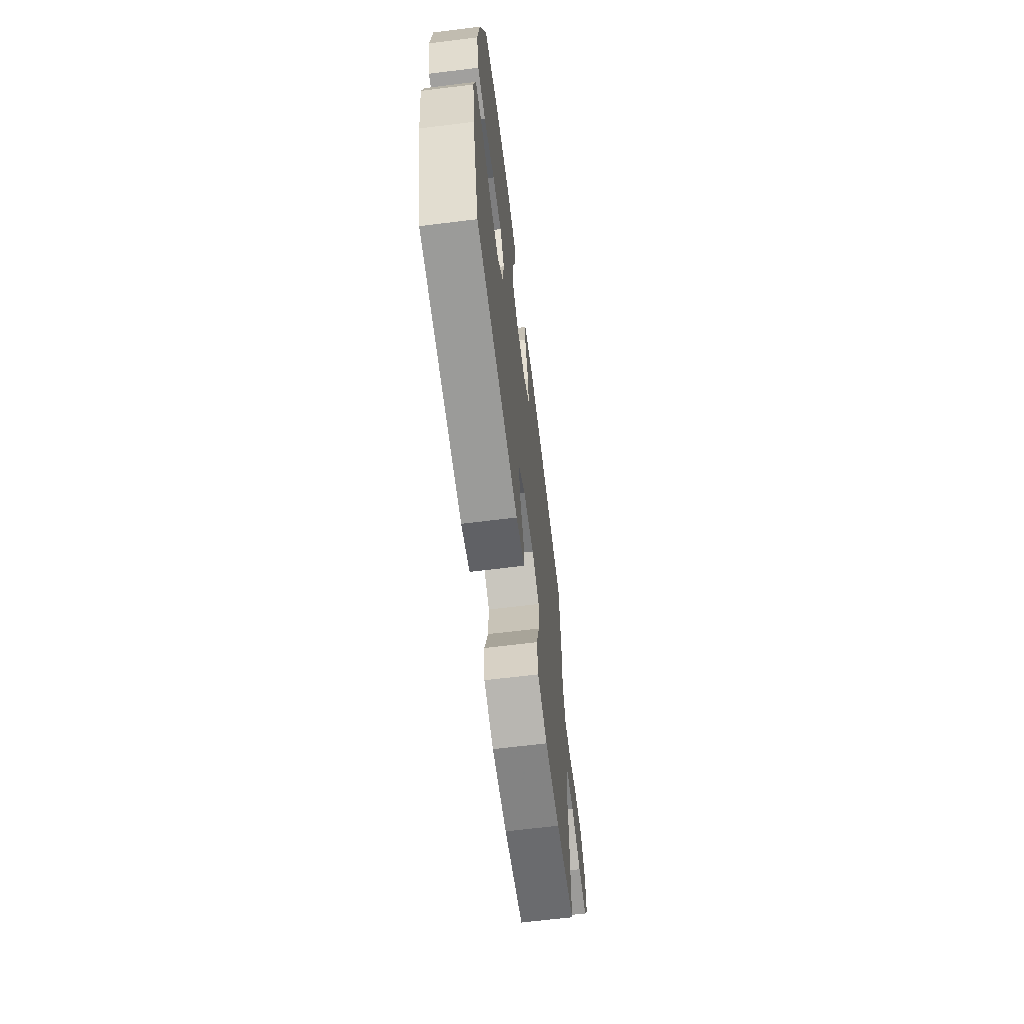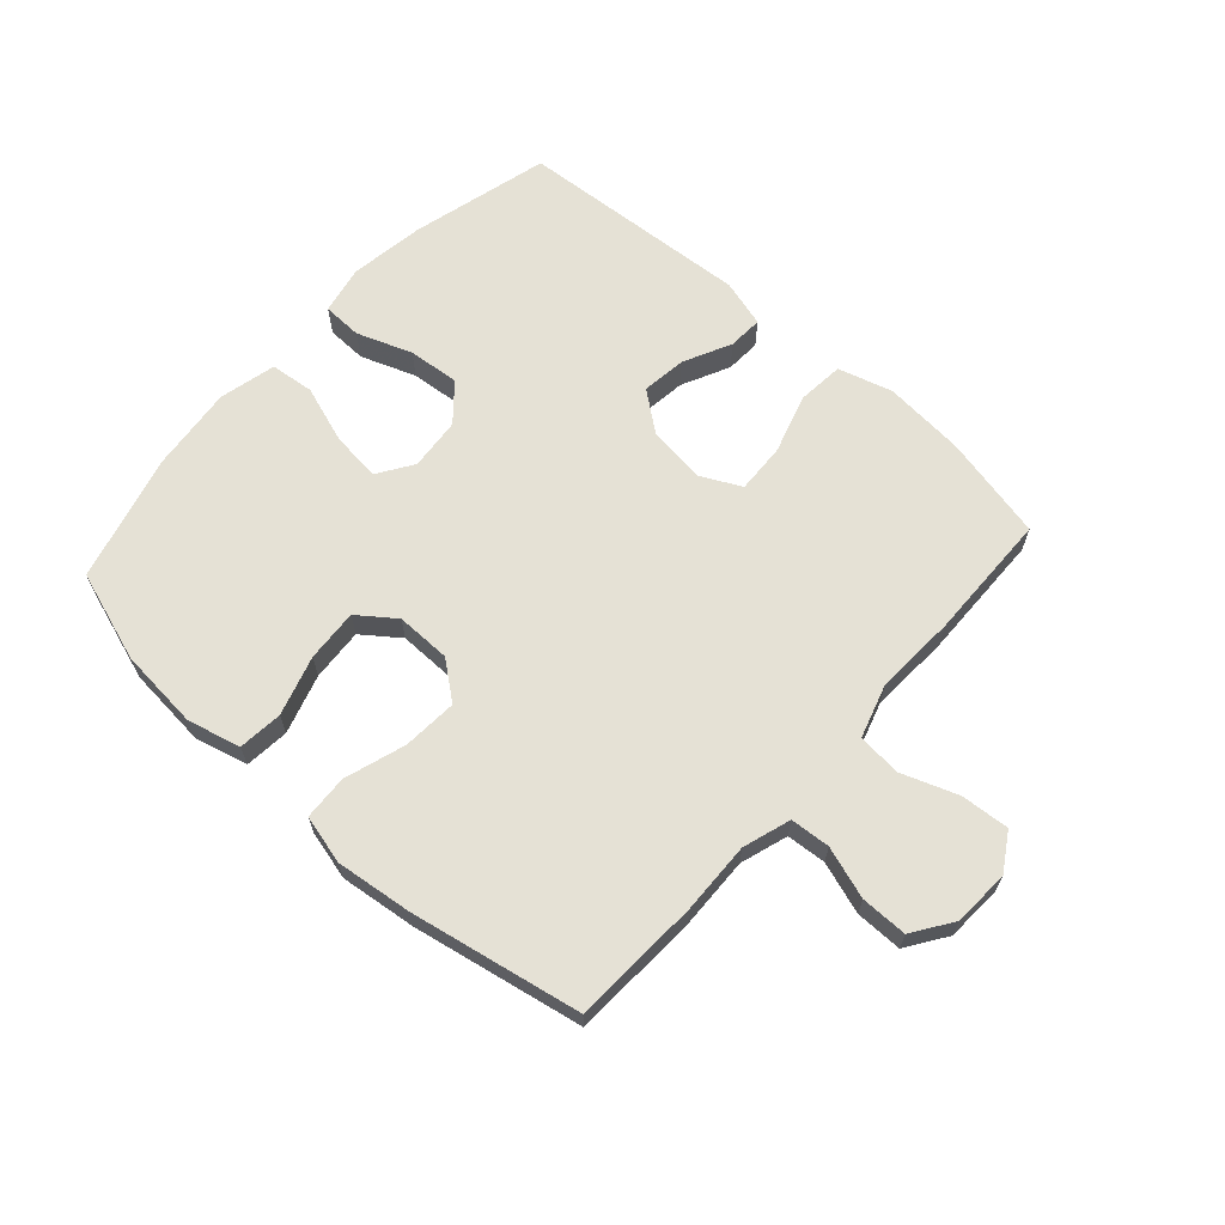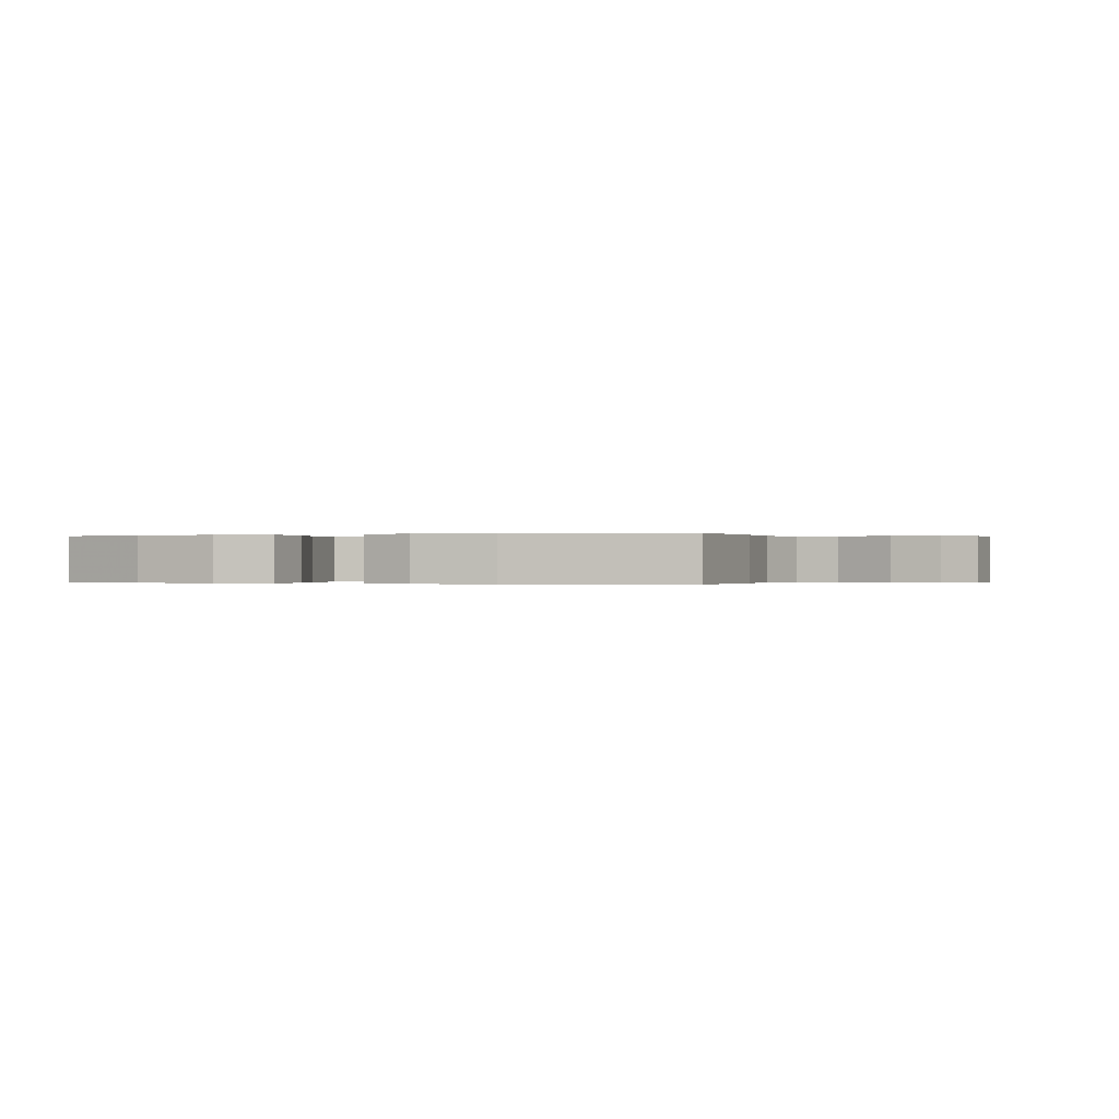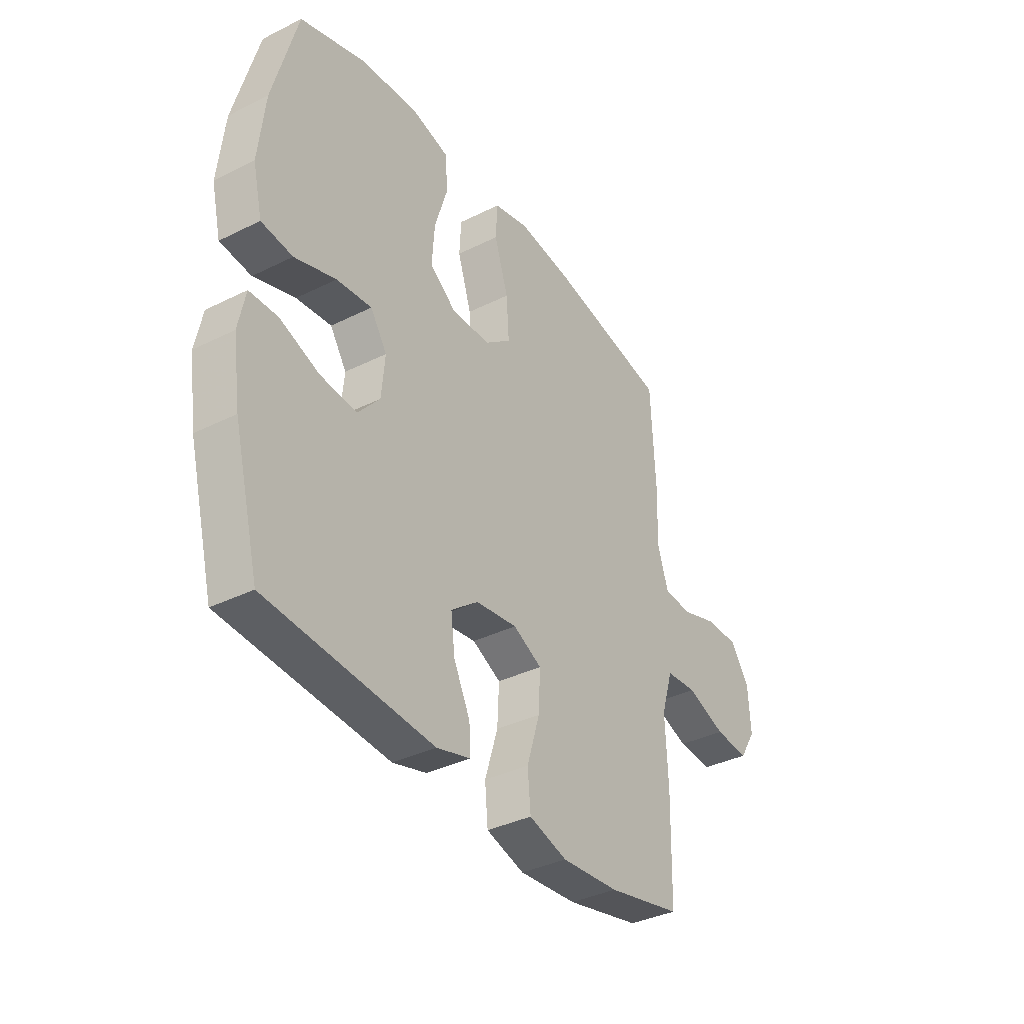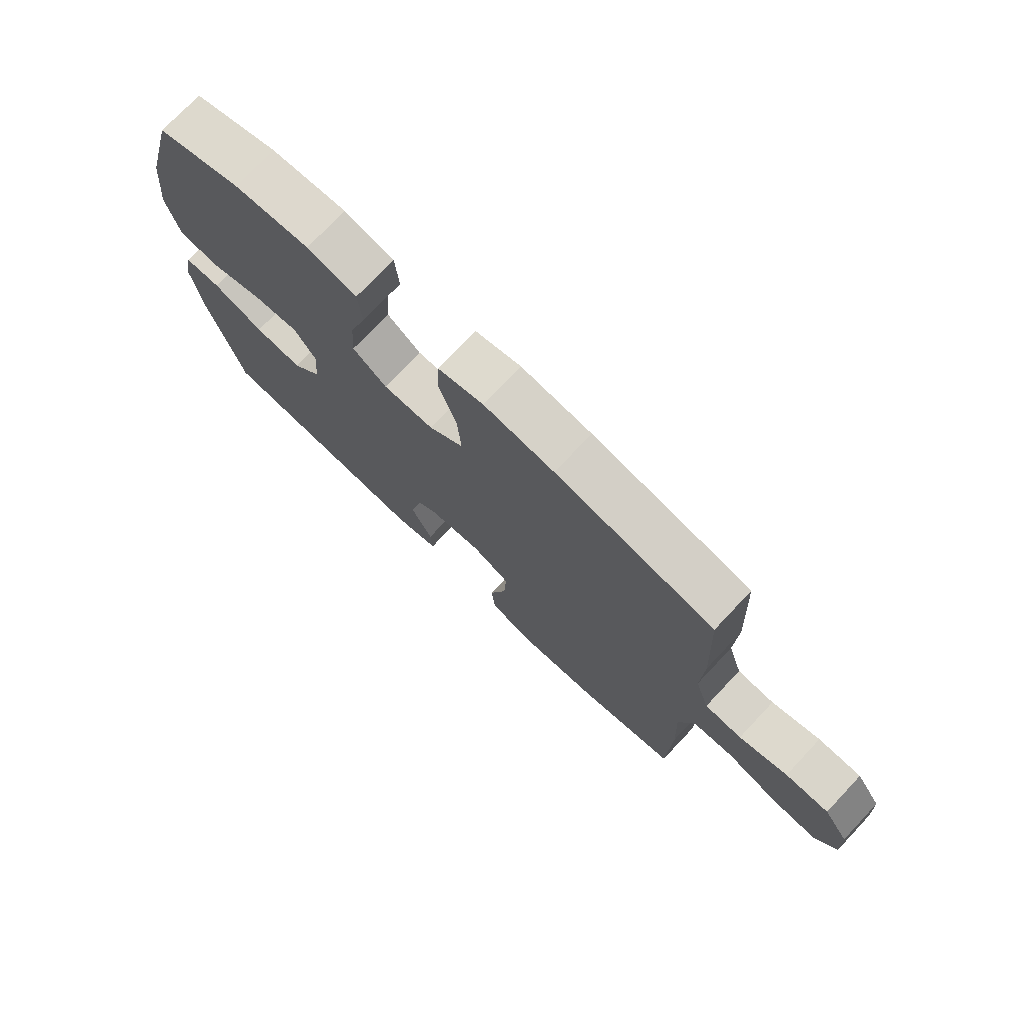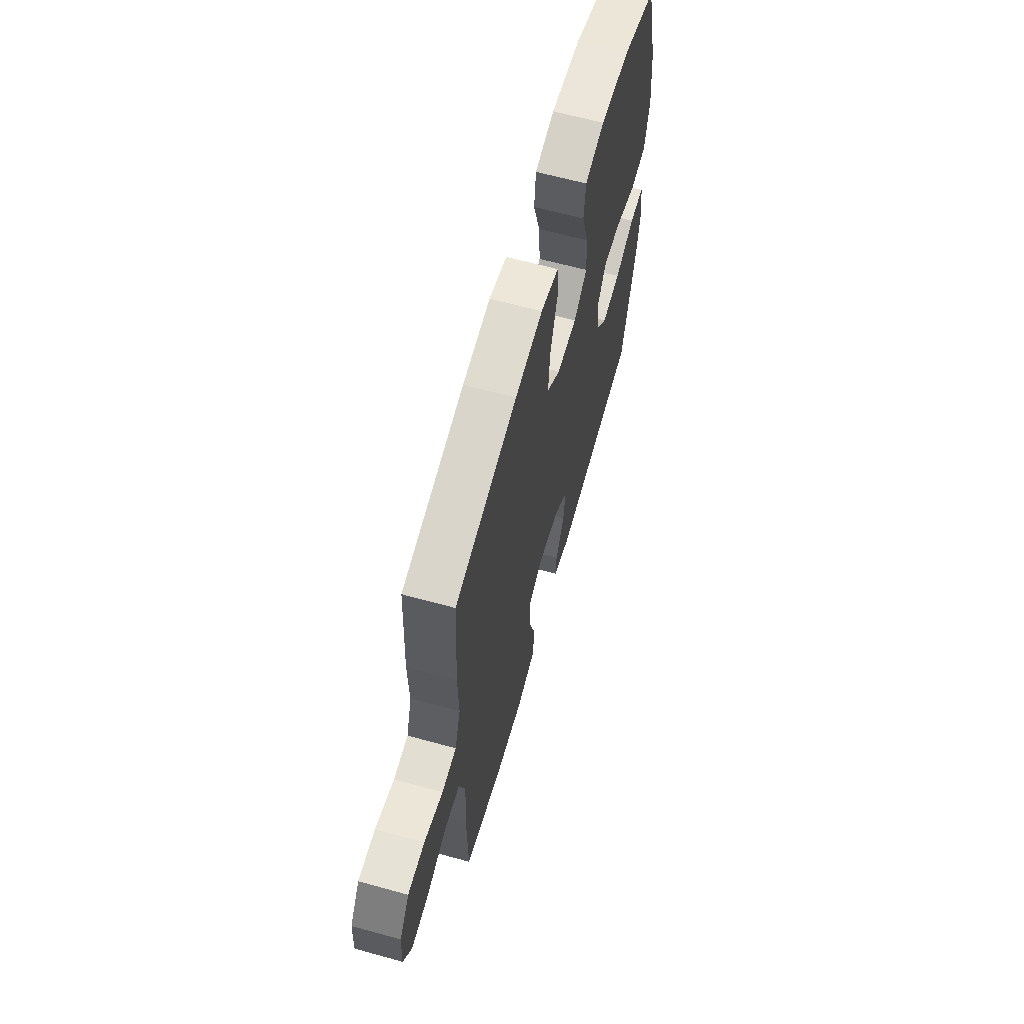
<metadata>
{"format":"obj","ext":"obj","renderer":"f3d","projection":"perspective","resolution":1024,"background":"white","views":[{"elev":-65.6,"azim":-82.9,"up":"+Z"},{"elev":65.1,"azim":41.9,"up":"+Y"},{"elev":-0.1,"azim":20.0,"up":"+Y"},{"elev":-36.5,"azim":-57.1,"up":"+Z"},{"elev":74.5,"azim":43.4,"up":"+Z"},{"elev":63.2,"azim":105.6,"up":"+Z"}]}
</metadata>
<code>
v -0.5 0.07 -0.5
v -0.559 0.07 -0.273
v -0.577 0.07 -0.15
v -0.561 0.07 -0.071
v -0.496 0.07 -0.069
v -0.406 0.07 -0.102
v -0.322 0.07 -0.11
v -0.271 0.07 -0.051
v -0.263 0.07 0.035
v -0.301 0.07 0.093
v -0.382 0.07 0.084
v -0.477 0.07 0.052
v -0.549 0.07 0.06
v -0.571 0.07 0.153
v -0.556 0.07 0.291
v -0.5 0.07 0.5
v -0.351 0.07 0.549
v -0.218 0.07 0.561
v -0.131 0.07 0.539
v -0.124 0.07 0.466
v -0.154 0.07 0.369
v -0.16 0.07 0.283
v -0.1 0.07 0.238
v -0.01 0.07 0.239
v 0.051 0.07 0.287
v 0.045 0.07 0.376
v 0.013 0.07 0.476
v 0.017 0.07 0.549
v 0.097 0.07 0.569
v 0.221 0.07 0.554
v 0.5 0.07 0.5
v 0.51 0.07 0.29
v 0.506 0.07 0.172
v 0.531 0.07 0.094
v 0.596 0.07 0.089
v 0.681 0.07 0.117
v 0.757 0.07 0.117
v 0.801 0.07 0.052
v 0.806 0.07 -0.041
v 0.768 0.07 -0.102
v 0.689 0.07 -0.096
v 0.598 0.07 -0.063
v 0.526 0.07 -0.069
v 0.499 0.07 -0.156
v 0.505 0.07 -0.29
v 0.5 0.07 -0.5
v 0.328 0.07 -0.538
v 0.195 0.07 -0.549
v 0.107 0.07 -0.523
v 0.1 0.07 -0.447
v 0.13 0.07 -0.35
v 0.134 0.07 -0.268
v 0.068 0.07 -0.235
v -0.028 0.07 -0.248
v -0.091 0.07 -0.297
v -0.082 0.07 -0.37
v -0.044 0.07 -0.448
v -0.041 0.07 -0.505
v -0.119 0.07 -0.527
v -0.5 0 -0.5
v -0.559 0 -0.273
v -0.577 0 -0.15
v -0.561 0 -0.071
v -0.496 0 -0.069
v -0.406 0 -0.102
v -0.322 0 -0.11
v -0.271 0 -0.051
v -0.263 0 0.035
v -0.301 0 0.093
v -0.382 0 0.084
v -0.477 0 0.052
v -0.549 0 0.06
v -0.571 0 0.153
v -0.556 0 0.291
v -0.5 0 0.5
v -0.351 0 0.549
v -0.218 0 0.561
v -0.131 0 0.539
v -0.124 0 0.466
v -0.154 0 0.369
v -0.16 0 0.283
v -0.1 0 0.238
v -0.01 0 0.239
v 0.051 0 0.287
v 0.045 0 0.376
v 0.013 0 0.476
v 0.017 0 0.549
v 0.097 0 0.569
v 0.221 0 0.554
v 0.5 0 0.5
v 0.51 0 0.29
v 0.506 0 0.172
v 0.531 0 0.094
v 0.596 0 0.089
v 0.681 0 0.117
v 0.757 0 0.117
v 0.801 0 0.052
v 0.806 0 -0.041
v 0.768 0 -0.102
v 0.689 0 -0.096
v 0.598 0 -0.063
v 0.526 0 -0.069
v 0.499 0 -0.156
v 0.505 0 -0.29
v 0.5 0 -0.5
v 0.328 0 -0.538
v 0.195 0 -0.549
v 0.107 0 -0.523
v 0.1 0 -0.447
v 0.13 0 -0.35
v 0.134 0 -0.268
v 0.068 0 -0.235
v -0.028 0 -0.248
v -0.091 0 -0.297
v -0.082 0 -0.37
v -0.044 0 -0.448
v -0.041 0 -0.505
v -0.119 0 -0.527
f 56 57 58 59
f 55 56 59 1
f 54 55 1 2
f 53 54 2 3
f 48 49 50 51
f 48 51 52
f 47 48 52
f 44 45 46 47
f 43 44 47 52
f 39 40 41 42
f 39 42 43
f 38 39 43
f 35 36 37 38
f 34 35 38 43
f 33 34 43 52
f 26 27 28 29
f 25 26 29 30
f 18 19 20 21
f 18 21 22
f 17 18 22
f 16 17 22
f 15 16 22 23
f 11 12 13 14
f 10 11 14 15
f 3 4 5 6
f 53 3 6 7
f 32 33 52 53
f 32 53 7 8
f 25 30 31 32
f 24 25 32 8
f 23 24 8 9
f 10 15 23
f 9 10 23
f 118 117 116 115
f 60 118 115 114
f 61 60 114 113
f 62 61 113 112
f 110 109 108 107
f 111 110 107
f 111 107 106
f 106 105 104 103
f 111 106 103 102
f 101 100 99 98
f 102 101 98
f 102 98 97
f 97 96 95 94
f 102 97 94 93
f 111 102 93 92
f 88 87 86 85
f 89 88 85 84
f 80 79 78 77
f 81 80 77
f 81 77 76
f 81 76 75
f 82 81 75 74
f 73 72 71 70
f 74 73 70 69
f 65 64 63 62
f 66 65 62 112
f 112 111 92 91
f 67 66 112 91
f 91 90 89 84
f 67 91 84 83
f 68 67 83 82
f 82 74 69
f 82 69 68
f 1 60 61 2
f 2 61 62 3
f 3 62 63 4
f 4 63 64 5
f 5 64 65 6
f 6 65 66 7
f 7 66 67 8
f 8 67 68 9
f 9 68 69 10
f 10 69 70 11
f 11 70 71 12
f 12 71 72 13
f 13 72 73 14
f 14 73 74 15
f 15 74 75 16
f 16 75 76 17
f 17 76 77 18
f 18 77 78 19
f 19 78 79 20
f 20 79 80 21
f 21 80 81 22
f 22 81 82 23
f 23 82 83 24
f 24 83 84 25
f 25 84 85 26
f 26 85 86 27
f 27 86 87 28
f 28 87 88 29
f 29 88 89 30
f 30 89 90 31
f 31 90 91 32
f 32 91 92 33
f 33 92 93 34
f 34 93 94 35
f 35 94 95 36
f 36 95 96 37
f 37 96 97 38
f 38 97 98 39
f 39 98 99 40
f 40 99 100 41
f 41 100 101 42
f 42 101 102 43
f 43 102 103 44
f 44 103 104 45
f 45 104 105 46
f 46 105 106 47
f 47 106 107 48
f 48 107 108 49
f 49 108 109 50
f 50 109 110 51
f 51 110 111 52
f 52 111 112 53
f 53 112 113 54
f 54 113 114 55
f 55 114 115 56
f 56 115 116 57
f 57 116 117 58
f 58 117 118 59
f 59 118 60 1

</code>
